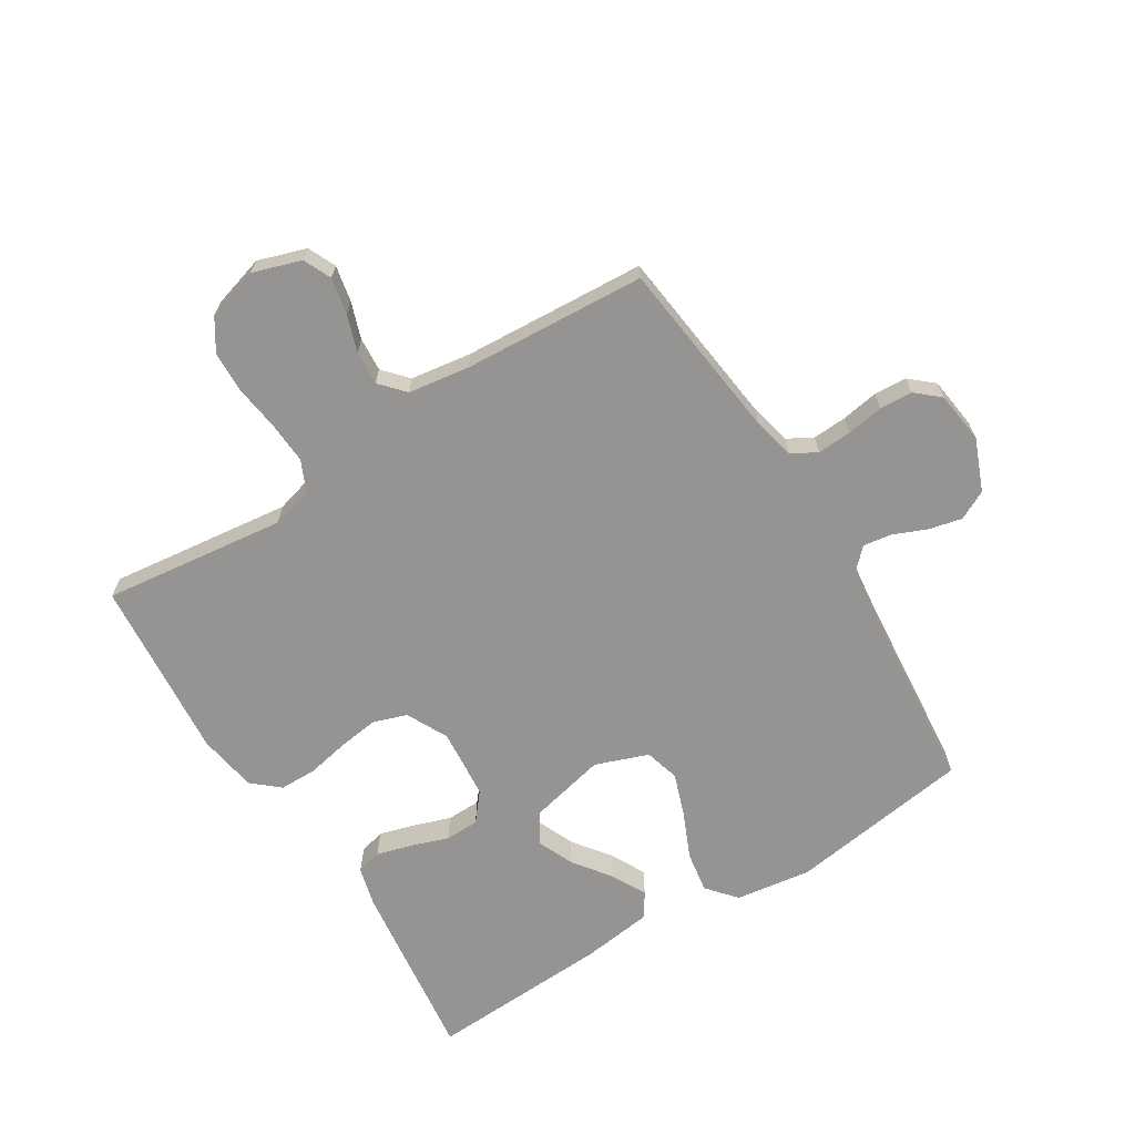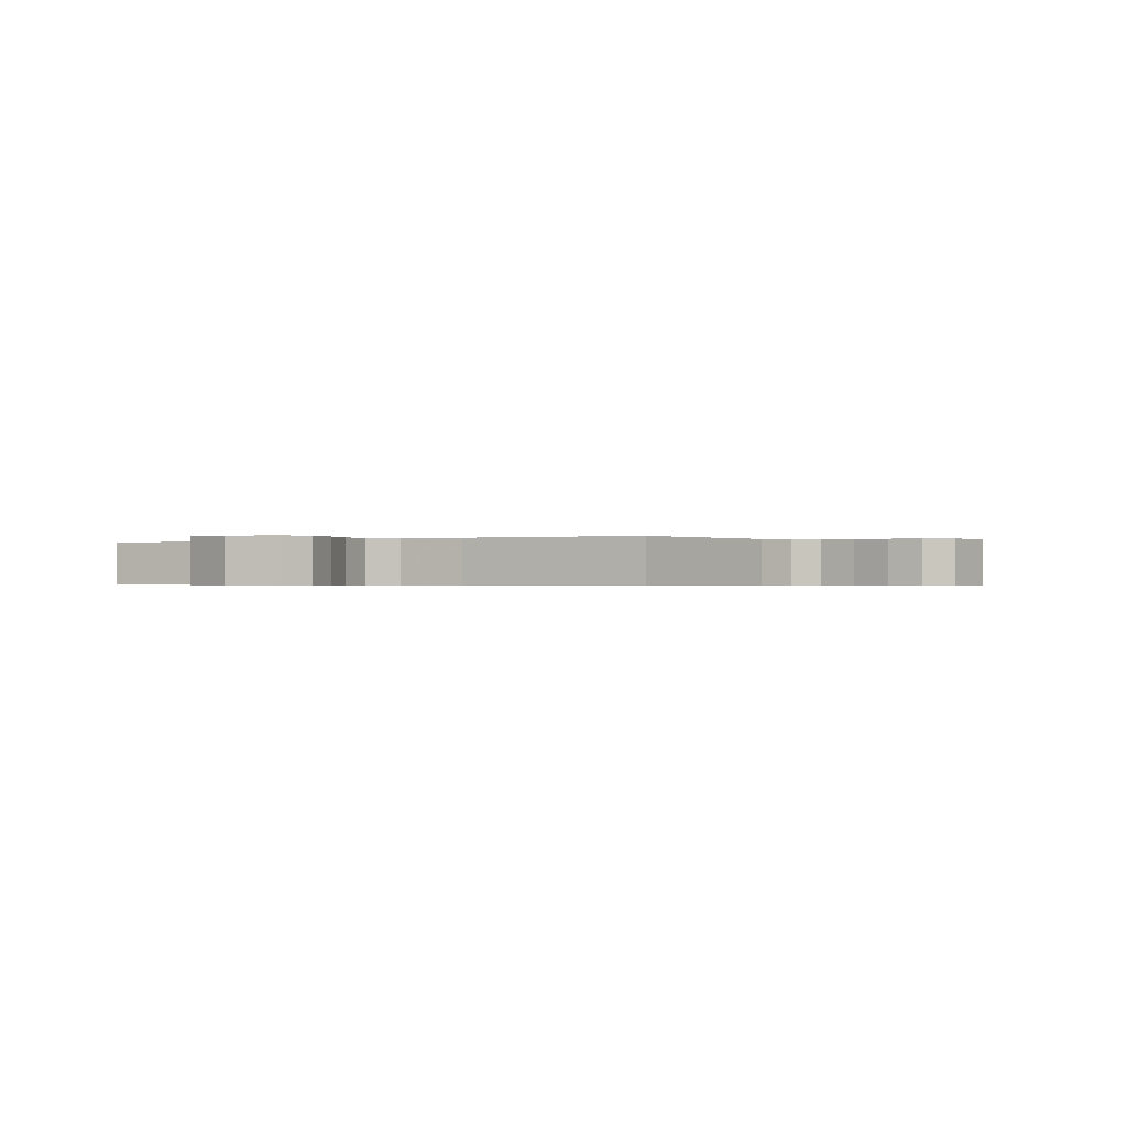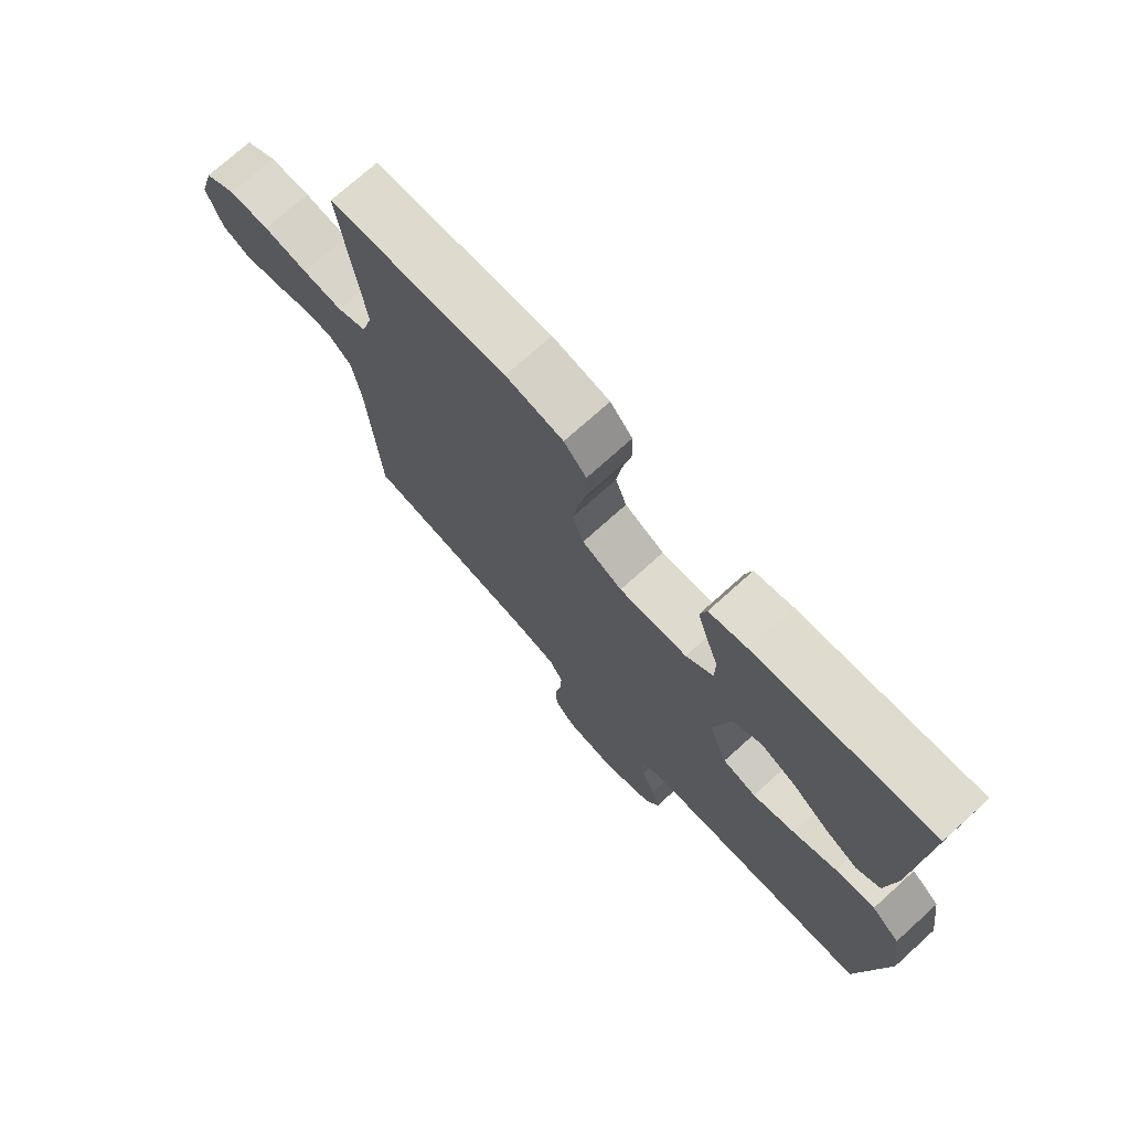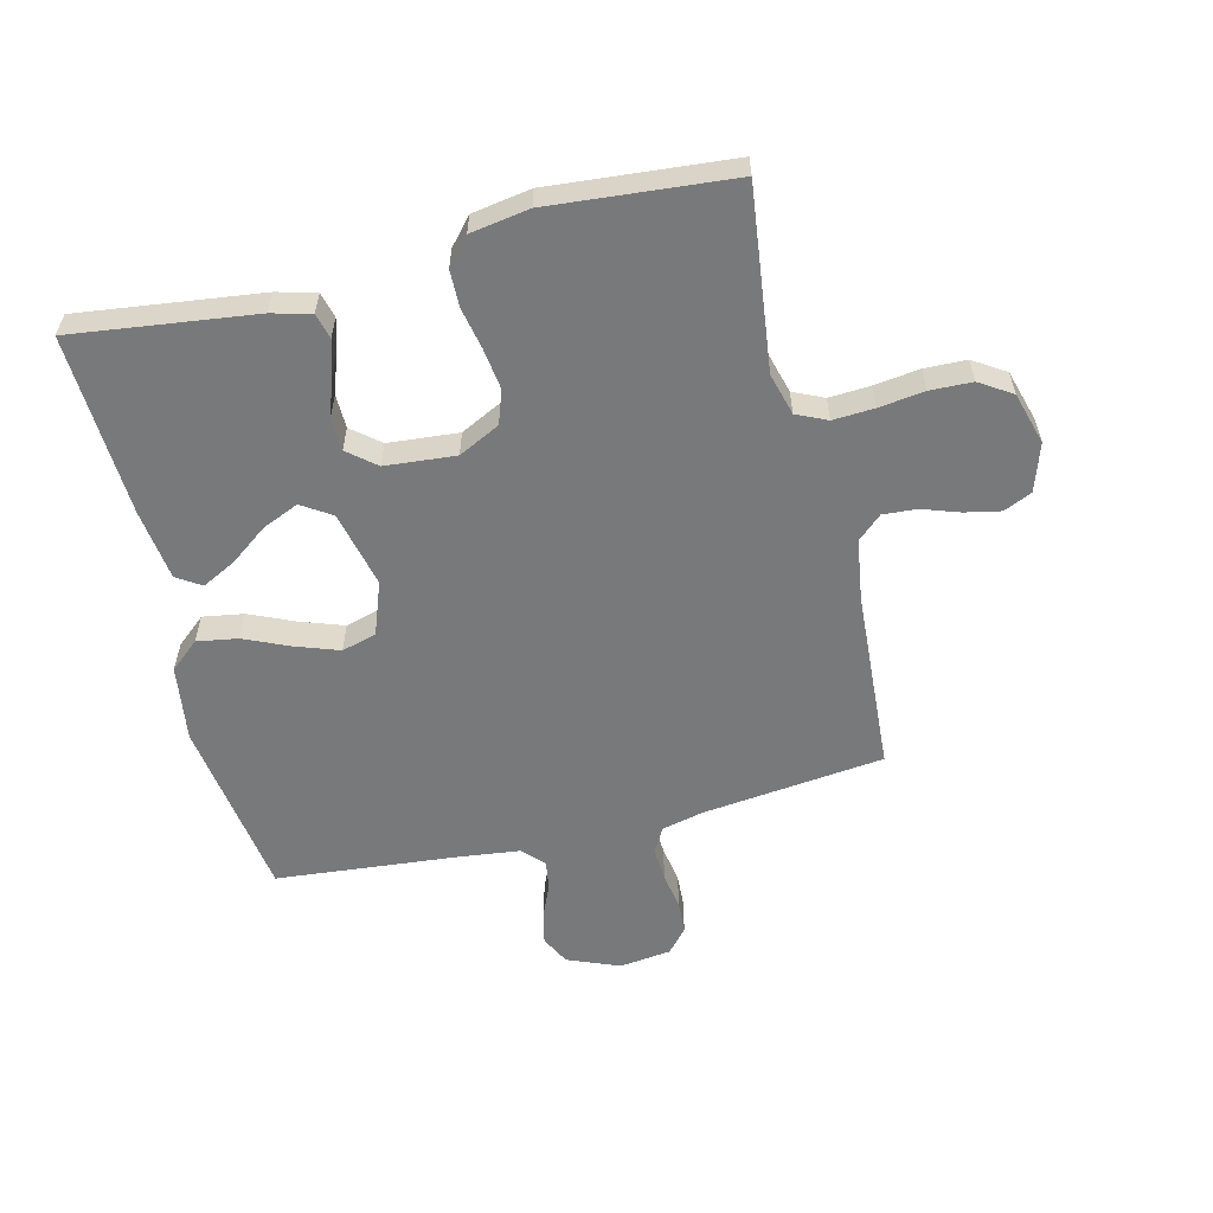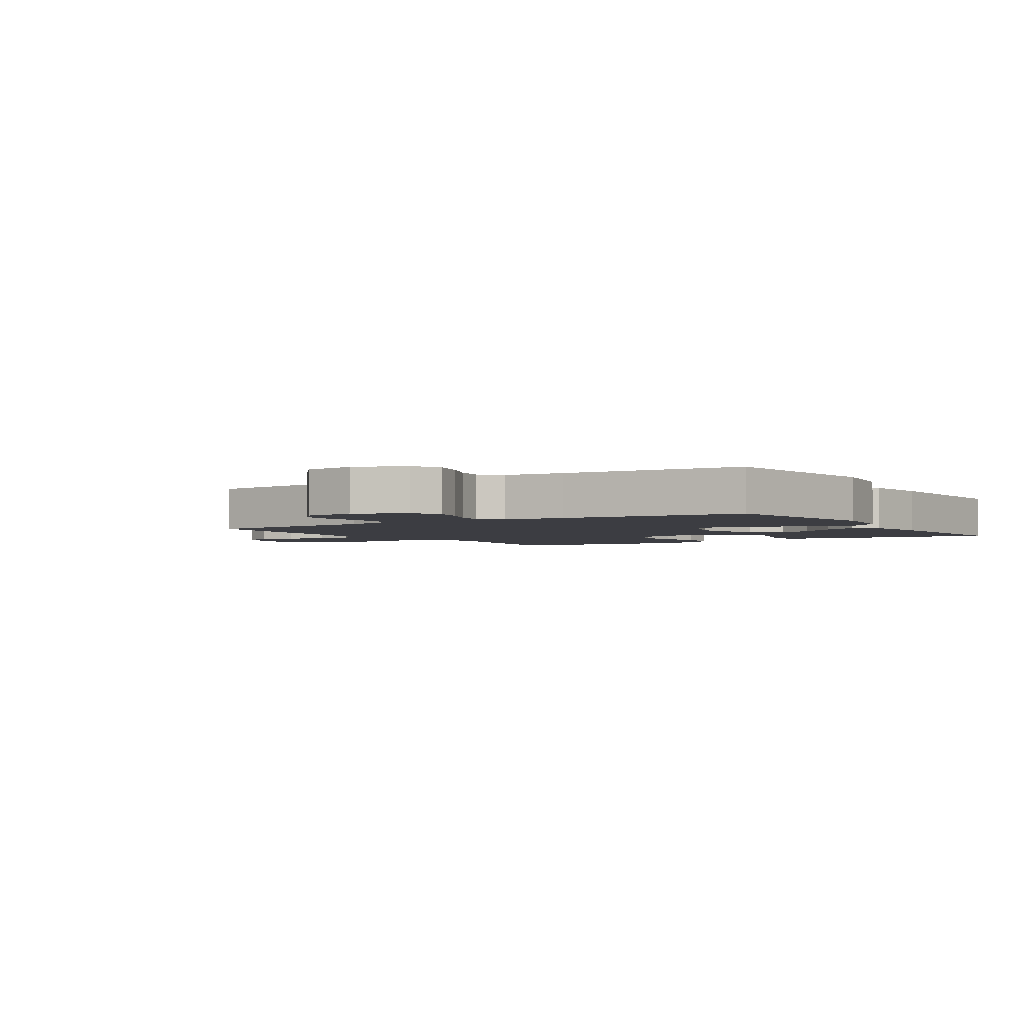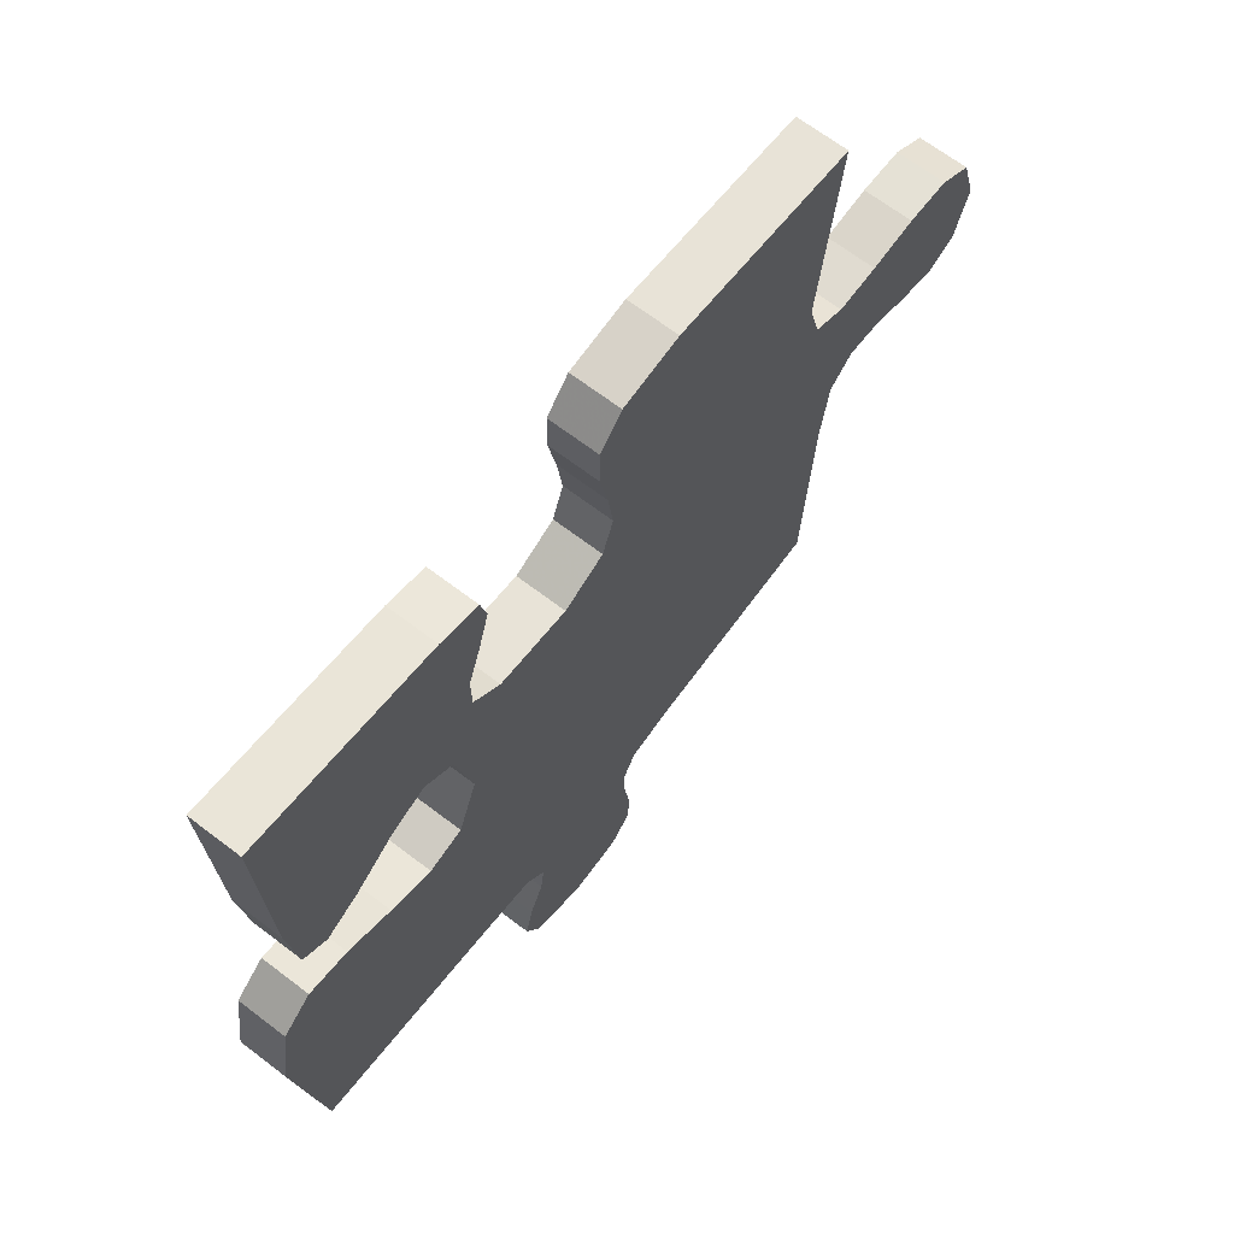
<metadata>
{"format":"obj","ext":"obj","renderer":"f3d","projection":"perspective","resolution":1024,"background":"white","views":[{"elev":-67.1,"azim":122.0,"up":"+Y"},{"elev":-0.5,"azim":121.4,"up":"+Y"},{"elev":73.5,"azim":-132.1,"up":"+Z"},{"elev":-57.7,"azim":13.8,"up":"+Y"},{"elev":-2.9,"azim":-147.5,"up":"+Y"},{"elev":66.7,"azim":-52.5,"up":"+Z"}]}
</metadata>
<code>
v -0.5 0.07 0.5
v -0.2 0.07 0.462
v -0.136 0.07 0.445
v -0.125 0.07 0.403
v -0.142 0.07 0.345
v -0.163 0.07 0.284
v -0.162 0.07 0.228
v -0.116 0.07 0.19
v 0 0.07 0.18
v 0.068 0.07 0.214
v 0.087 0.07 0.269
v 0.078 0.07 0.336
v 0.064 0.07 0.405
v 0.065 0.07 0.466
v 0.103 0.07 0.51
v 0.2 0.07 0.526
v 0.5 0.07 0.5
v 0.463 0.07 0.2
v 0.482 0.07 0.131
v 0.532 0.07 0.108
v 0.6 0.07 0.112
v 0.675 0.07 0.122
v 0.744 0.07 0.12
v 0.797 0.07 0.086
v 0.822 0.07 0
v 0.796 0.07 -0.079
v 0.75 0.07 -0.1
v 0.691 0.07 -0.088
v 0.63 0.07 -0.067
v 0.574 0.07 -0.063
v 0.534 0.07 -0.099
v 0.519 0.07 -0.2
v 0.5 0.07 -0.5
v 0.2 0.07 -0.535
v 0.132 0.07 -0.551
v 0.109 0.07 -0.592
v 0.112 0.07 -0.648
v 0.122 0.07 -0.709
v 0.119 0.07 -0.763
v 0.085 0.07 -0.802
v 0 0.07 -0.813
v -0.086 0.07 -0.778
v -0.11 0.07 -0.73
v -0.097 0.07 -0.675
v -0.074 0.07 -0.621
v -0.067 0.07 -0.574
v -0.1 0.07 -0.54
v -0.2 0.07 -0.528
v -0.5 0.07 -0.5
v -0.543 0.07 -0.2
v -0.525 0.07 -0.075
v -0.477 0.07 -0.034
v -0.41 0.07 -0.045
v -0.335 0.07 -0.078
v -0.264 0.07 -0.103
v -0.207 0.07 -0.087
v -0.175 0.07 0
v -0.204 0.07 0.126
v -0.253 0.07 0.158
v -0.313 0.07 0.132
v -0.375 0.07 0.086
v -0.431 0.07 0.057
v -0.471 0.07 0.083
v -0.486 0.07 0.2
v -0.5 0 0.5
v -0.2 0 0.462
v -0.136 0 0.445
v -0.125 0 0.403
v -0.142 0 0.345
v -0.163 0 0.284
v -0.162 0 0.228
v -0.116 0 0.19
v 0 0 0.18
v 0.068 0 0.214
v 0.087 0 0.269
v 0.078 0 0.336
v 0.064 0 0.405
v 0.065 0 0.466
v 0.103 0 0.51
v 0.2 0 0.526
v 0.5 0 0.5
v 0.463 0 0.2
v 0.482 0 0.131
v 0.532 0 0.108
v 0.6 0 0.112
v 0.675 0 0.122
v 0.744 0 0.12
v 0.797 0 0.086
v 0.822 0 0
v 0.796 0 -0.079
v 0.75 0 -0.1
v 0.691 0 -0.088
v 0.63 0 -0.067
v 0.574 0 -0.063
v 0.534 0 -0.099
v 0.519 0 -0.2
v 0.5 0 -0.5
v 0.2 0 -0.535
v 0.132 0 -0.551
v 0.109 0 -0.592
v 0.112 0 -0.648
v 0.122 0 -0.709
v 0.119 0 -0.763
v 0.085 0 -0.802
v 0 0 -0.813
v -0.086 0 -0.778
v -0.11 0 -0.73
v -0.097 0 -0.675
v -0.074 0 -0.621
v -0.067 0 -0.574
v -0.1 0 -0.54
v -0.2 0 -0.528
v -0.5 0 -0.5
v -0.543 0 -0.2
v -0.525 0 -0.075
v -0.477 0 -0.034
v -0.41 0 -0.045
v -0.335 0 -0.078
v -0.264 0 -0.103
v -0.207 0 -0.087
v -0.175 0 0
v -0.204 0 0.126
v -0.253 0 0.158
v -0.313 0 0.132
v -0.375 0 0.086
v -0.431 0 0.057
v -0.471 0 0.083
v -0.486 0 0.2
f 4 5 6
f 3 4 6
f 2 3 6
f 1 2 6
f 64 1 6
f 63 64 6
f 62 63 6
f 61 62 6
f 60 61 6
f 59 60 6 7
f 58 59 7 8
f 57 58 8 9
f 56 57 9 10
f 52 53 54
f 51 52 54
f 50 51 54
f 49 50 54
f 48 49 54
f 47 48 54 55
f 46 47 55 56
f 43 44 45
f 42 43 45
f 41 42 45
f 40 41 45
f 39 40 45
f 38 39 45
f 37 38 45
f 36 37 45 46
f 46 56 10
f 36 46 10
f 35 36 10
f 32 33 34
f 35 10 11
f 34 35 11
f 32 34 11
f 31 32 11
f 27 28 29
f 26 27 29
f 25 26 29
f 24 25 29
f 23 24 29
f 22 23 29
f 21 22 29
f 20 21 29 30
f 30 31 11
f 20 30 11
f 19 20 11
f 16 17 18
f 15 16 18
f 14 15 18
f 13 14 18
f 12 13 18
f 11 12 18 19
f 70 69 68
f 70 68 67
f 70 67 66
f 70 66 65
f 70 65 128
f 70 128 127
f 70 127 126
f 70 126 125
f 70 125 124
f 71 70 124 123
f 72 71 123 122
f 73 72 122 121
f 74 73 121 120
f 118 117 116
f 118 116 115
f 118 115 114
f 118 114 113
f 118 113 112
f 119 118 112 111
f 120 119 111 110
f 109 108 107
f 109 107 106
f 109 106 105
f 109 105 104
f 109 104 103
f 109 103 102
f 109 102 101
f 110 109 101 100
f 74 120 110
f 74 110 100
f 74 100 99
f 98 97 96
f 75 74 99
f 75 99 98
f 75 98 96
f 75 96 95
f 93 92 91
f 93 91 90
f 93 90 89
f 93 89 88
f 93 88 87
f 93 87 86
f 93 86 85
f 94 93 85 84
f 75 95 94
f 75 94 84
f 75 84 83
f 82 81 80
f 82 80 79
f 82 79 78
f 82 78 77
f 82 77 76
f 83 82 76 75
f 1 65 66 2
f 2 66 67 3
f 3 67 68 4
f 4 68 69 5
f 5 69 70 6
f 6 70 71 7
f 7 71 72 8
f 8 72 73 9
f 9 73 74 10
f 10 74 75 11
f 11 75 76 12
f 12 76 77 13
f 13 77 78 14
f 14 78 79 15
f 15 79 80 16
f 16 80 81 17
f 17 81 82 18
f 18 82 83 19
f 19 83 84 20
f 20 84 85 21
f 21 85 86 22
f 22 86 87 23
f 23 87 88 24
f 24 88 89 25
f 25 89 90 26
f 26 90 91 27
f 27 91 92 28
f 28 92 93 29
f 29 93 94 30
f 30 94 95 31
f 31 95 96 32
f 32 96 97 33
f 33 97 98 34
f 34 98 99 35
f 35 99 100 36
f 36 100 101 37
f 37 101 102 38
f 38 102 103 39
f 39 103 104 40
f 40 104 105 41
f 41 105 106 42
f 42 106 107 43
f 43 107 108 44
f 44 108 109 45
f 45 109 110 46
f 46 110 111 47
f 47 111 112 48
f 48 112 113 49
f 49 113 114 50
f 50 114 115 51
f 51 115 116 52
f 52 116 117 53
f 53 117 118 54
f 54 118 119 55
f 55 119 120 56
f 56 120 121 57
f 57 121 122 58
f 58 122 123 59
f 59 123 124 60
f 60 124 125 61
f 61 125 126 62
f 62 126 127 63
f 63 127 128 64
f 64 128 65 1

</code>
